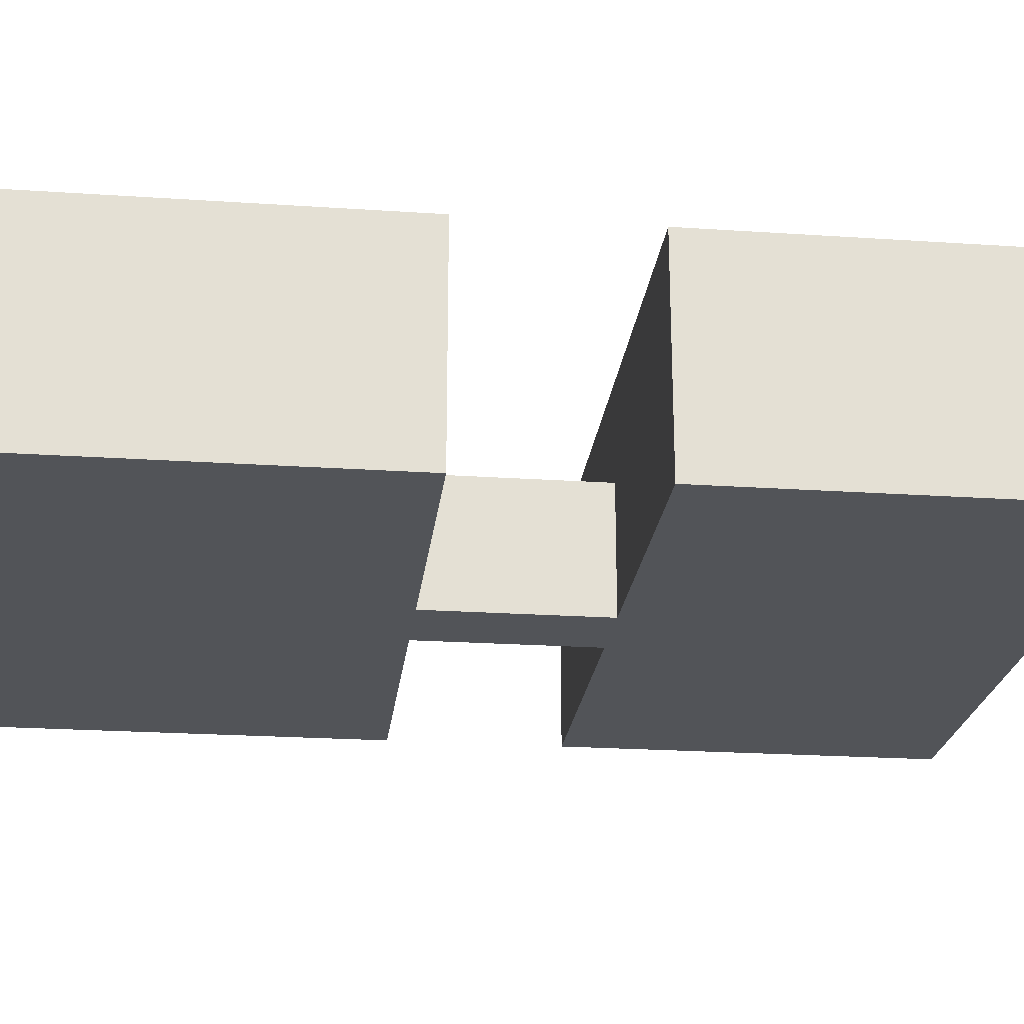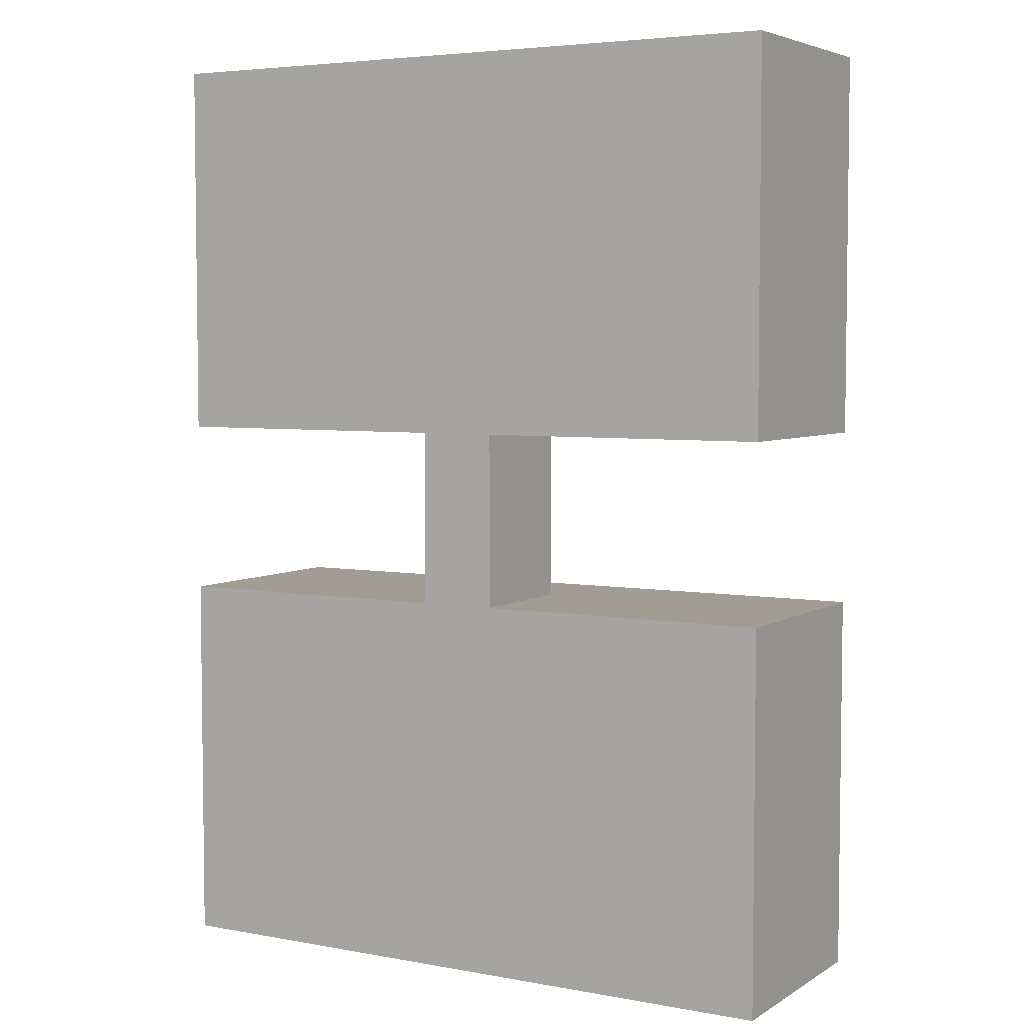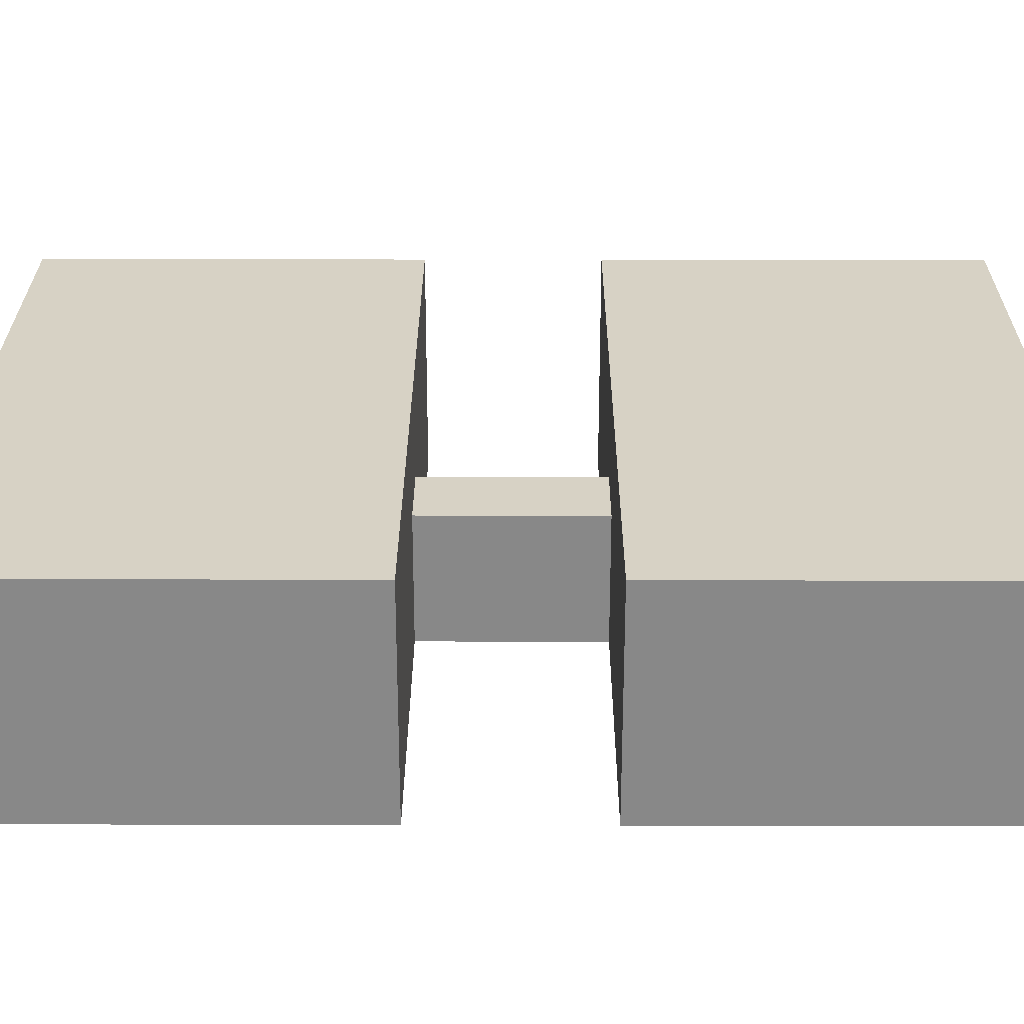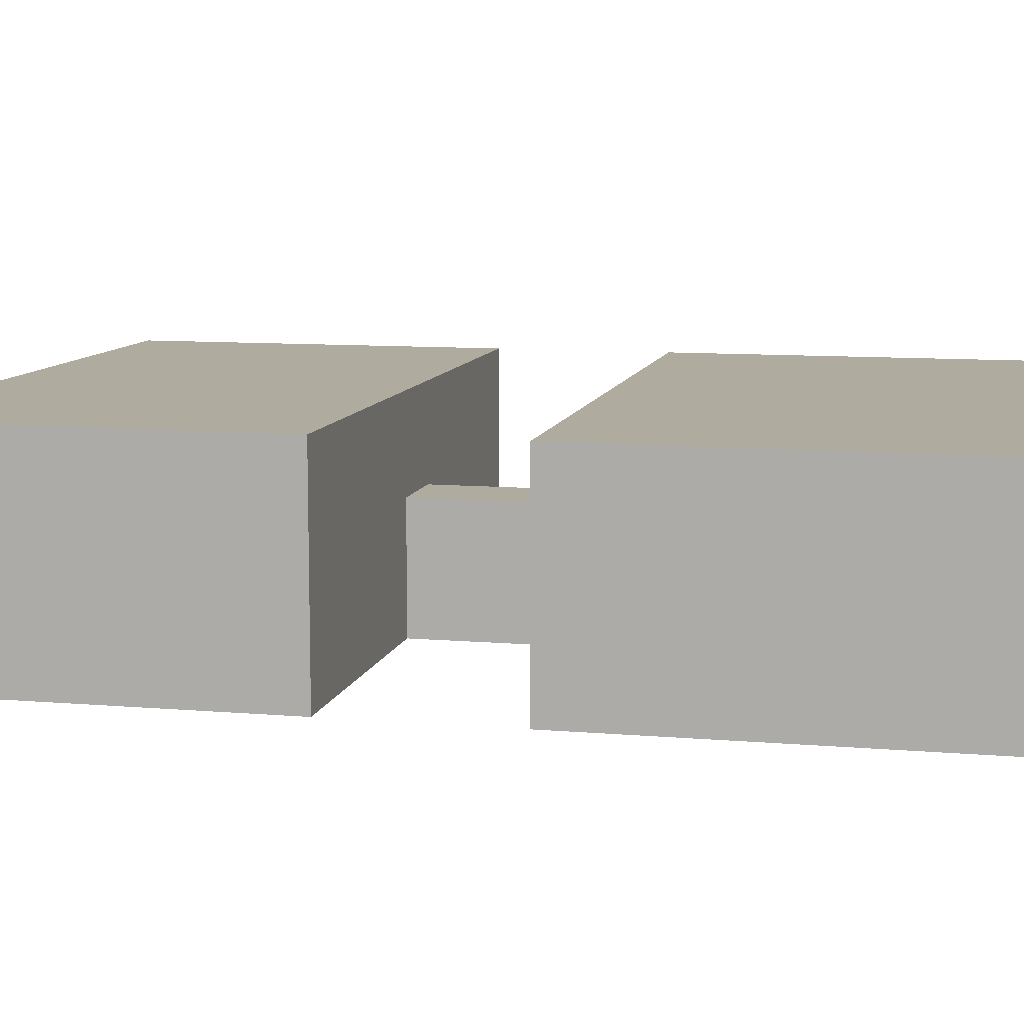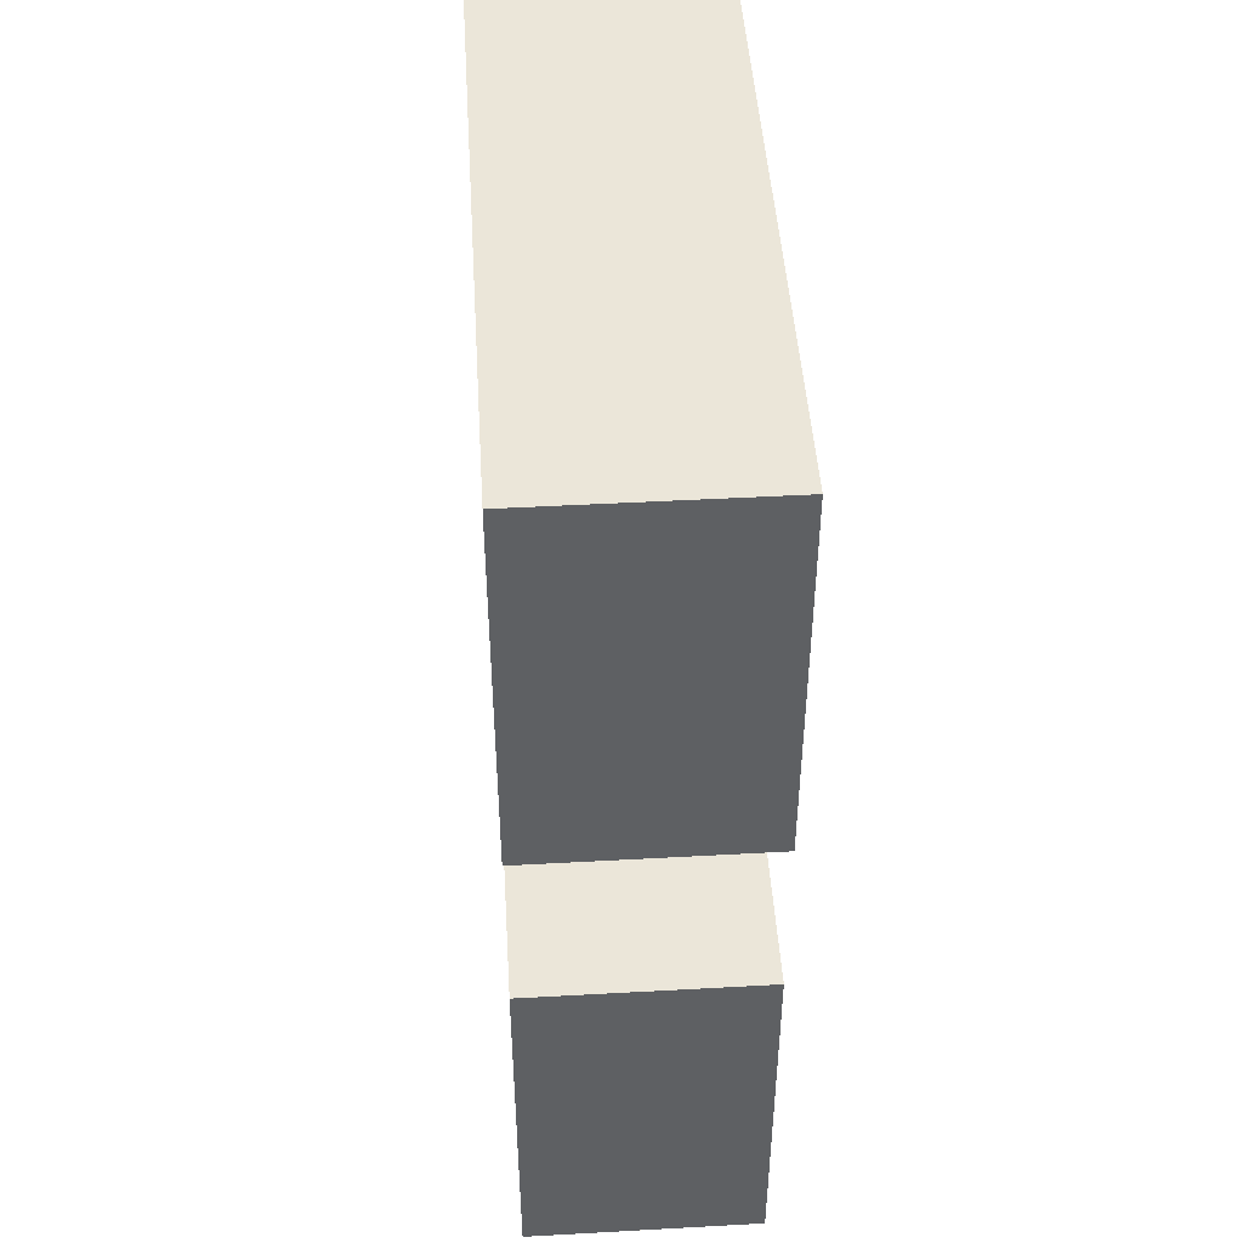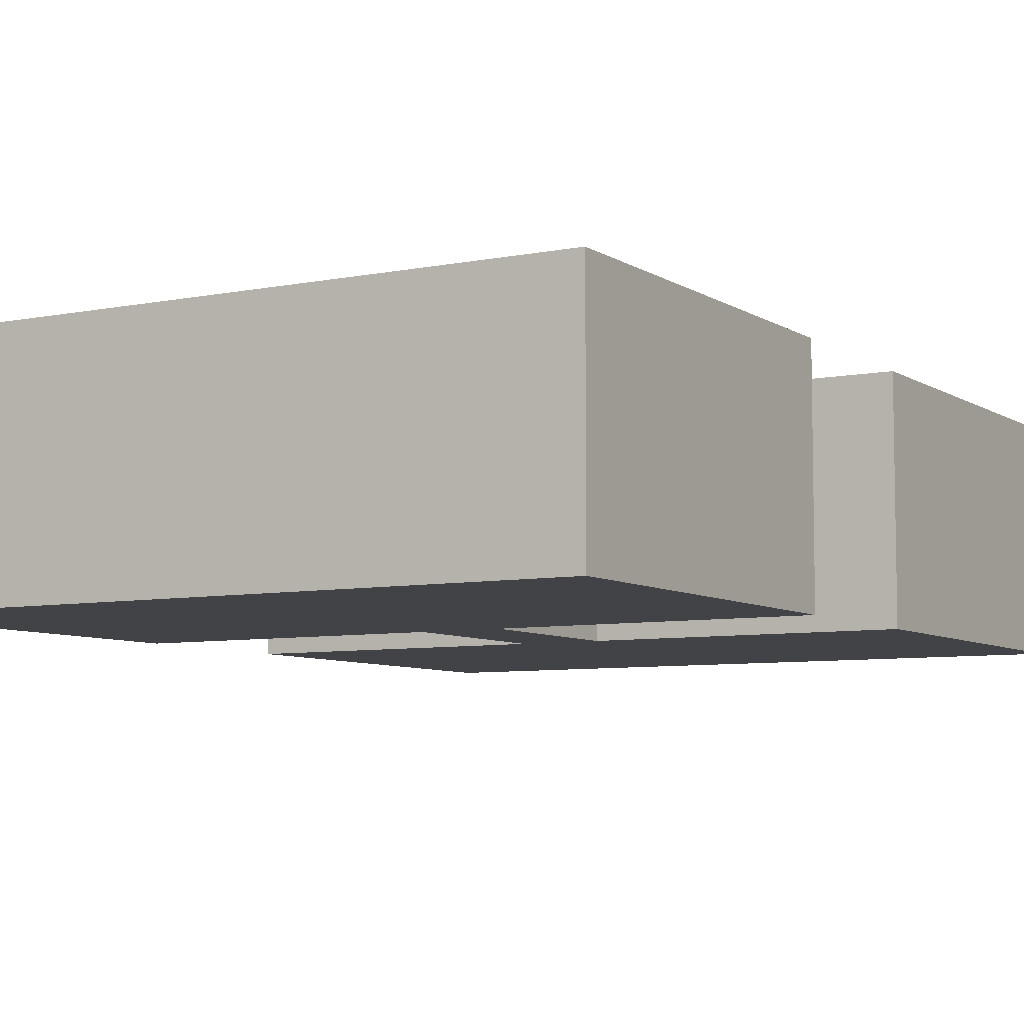
<metadata>
{"format":"obj","ext":"obj","renderer":"f3d","projection":"perspective","resolution":1024,"background":"white","views":[{"elev":-23.0,"azim":-96.5,"up":"+Y"},{"elev":4.8,"azim":30.0,"up":"+Z"},{"elev":27.2,"azim":-89.8,"up":"+Y"},{"elev":9.6,"azim":-77.4,"up":"+Y"},{"elev":46.9,"azim":86.4,"up":"+Z"},{"elev":-6.9,"azim":-149.7,"up":"+Y"}]}
</metadata>
<code>
o Plane
v -5.422 0 3.115
v 5.422 0 3.115
v -5.422 0 -3.115
v 5.422 0 -3.115
v -5.422 3.669 3.115
v 5.422 3.669 3.115
v -5.422 3.669 -3.115
v 5.422 3.669 -3.115
v 3.026 3.669 -3.115
v 3.026 0 -3.115
v 3.026 3.669 3.115
v 3.026 0 3.115
v 0.6304 0 3.115
v -0.6304 0 3.115
v -0.6304 0 -3.115
v 0.6304 0 -3.115
v 0.6304 3.669 3.115
v -0.6304 3.669 3.115
v -0.6304 3.669 -3.115
v 0.6304 3.669 -3.115
v -3.026 0 3.115
v -3.026 0 -3.115
v -3.026 3.669 3.115
v -3.026 3.669 -3.115
v -5.422 0 0
v 5.422 0 0
v 3.026 3.669 0
v -5.422 3.669 0
v 5.422 3.669 0
v 3.026 0 0
v 0.6304 3.669 0
v -0.6304 3.669 0
v 0.6304 0 0
v -0.6304 0 0
v -3.026 0 0
v -3.026 3.669 0
v 3.026 1.834 3.115
v 5.422 1.834 -3.115
v 5.422 1.834 3.115
v -5.422 1.834 3.115
v -5.422 1.834 -3.115
v 3.026 1.834 -3.115
v 0.6304 2.099 -3.115
v -0.6304 2.099 -3.115
v -0.6304 1.834 3.115
v 0.6304 1.834 3.115
v -3.026 1.834 -3.115
v -3.026 1.834 3.115
v -5.422 1.834 0
v 5.422 1.834 0
v -5.422 0 -5.993
v 5.422 0 -5.993
v -5.422 0 -12.22
v 5.422 0 -12.22
v -5.422 3.669 -5.993
v 5.422 3.669 -5.993
v -5.422 3.669 -12.22
v 5.422 3.669 -12.22
v 3.026 3.669 -12.22
v 3.026 0 -12.22
v 3.026 3.669 -5.993
v 3.026 0 -5.993
v 0.6304 0 -5.993
v -0.6304 0 -5.993
v -0.6304 0 -12.22
v 0.6304 0 -12.22
v 0.6304 3.669 -5.993
v -0.6304 3.669 -5.993
v -0.6304 3.669 -12.22
v 0.6304 3.669 -12.22
v -3.026 0 -5.993
v -3.026 0 -12.22
v -3.026 3.669 -5.993
v -3.026 3.669 -12.22
v -5.422 0 -9.108
v 5.422 0 -9.108
v 3.026 3.669 -9.108
v -5.422 3.669 -9.108
v 5.422 3.669 -9.108
v 3.026 0 -9.108
v 0.6304 3.669 -9.108
v -0.6304 3.669 -9.108
v 0.6304 0 -9.108
v -0.6304 0 -9.108
v -3.026 0 -9.108
v -3.026 3.669 -9.108
v 3.026 1.834 -5.993
v 5.422 1.834 -12.22
v 5.422 1.834 -5.993
v -5.422 1.834 -5.993
v -5.422 1.834 -12.22
v 3.026 1.834 -12.22
v 0.6304 1.834 -12.22
v -0.6304 1.834 -12.22
v -0.6304 2.099 -5.993
v 0.6304 2.099 -5.993
v -3.026 1.834 -12.22
v -3.026 1.834 -5.993
v -5.422 1.834 -9.108
v 5.422 1.834 -9.108
f 48 40 5 23
f 50 39 6 29
f 47 44 19 24
f 49 41 7 28
f 27 29 6 11
f 36 32 18 23
f 39 37 11 6
f 42 38 8 9
f 31 17 18 32
f 43 20 19 44
f 45 18 17 46
f 37 46 17 11
f 43 42 9 20
f 31 27 11 17
f 28 36 23 5
f 41 47 24 7
f 45 48 23 18
f 7 24 36 28
f 20 9 27 31
f 20 31 32 19
f 24 19 32 36
f 9 8 29 27
f 40 49 28 5
f 38 50 29 8
f 4 26 50 38
f 1 25 49 40
f 14 21 48 45
f 3 22 47 41
f 16 10 42 43
f 12 13 46 37
f 14 45 46 13
f 43 44 95 96
f 10 4 38 42
f 2 12 37 39
f 25 3 41 49
f 22 15 44 47
f 26 2 39 50
f 21 1 40 48
f 98 90 55 73
f 100 89 56 79
f 97 94 69 74
f 99 91 57 78
f 77 79 56 61
f 86 82 68 73
f 89 87 61 56
f 92 88 58 59
f 81 67 68 82
f 93 70 69 94
f 95 68 67 96
f 87 96 67 61
f 93 92 59 70
f 81 77 61 67
f 78 86 73 55
f 91 97 74 57
f 95 98 73 68
f 57 74 86 78
f 70 59 77 81
f 70 81 82 69
f 74 69 82 86
f 59 58 79 77
f 90 99 78 55
f 88 100 79 58
f 54 76 100 88
f 51 75 99 90
f 64 71 98 95
f 53 72 97 91
f 66 60 92 93
f 62 63 96 87
f 44 15 64 95
f 66 93 94 65
f 60 54 88 92
f 52 62 87 89
f 75 53 91 99
f 72 65 94 97
f 76 52 89 100
f 71 51 90 98
f 16 43 96 63
f 35 34 15 22
f 30 26 4 10
f 33 16 15 34
f 33 30 10 16
f 25 35 22 3
f 1 21 35 25
f 13 12 30 33
f 13 33 34 14
f 12 2 26 30
f 21 14 34 35
f 85 84 65 72
f 80 76 54 60
f 83 66 65 84
f 83 80 60 66
f 75 85 72 53
f 51 71 85 75
f 63 62 80 83
f 63 83 84 64
f 62 52 76 80
f 71 64 84 85
f 15 16 63 64

</code>
